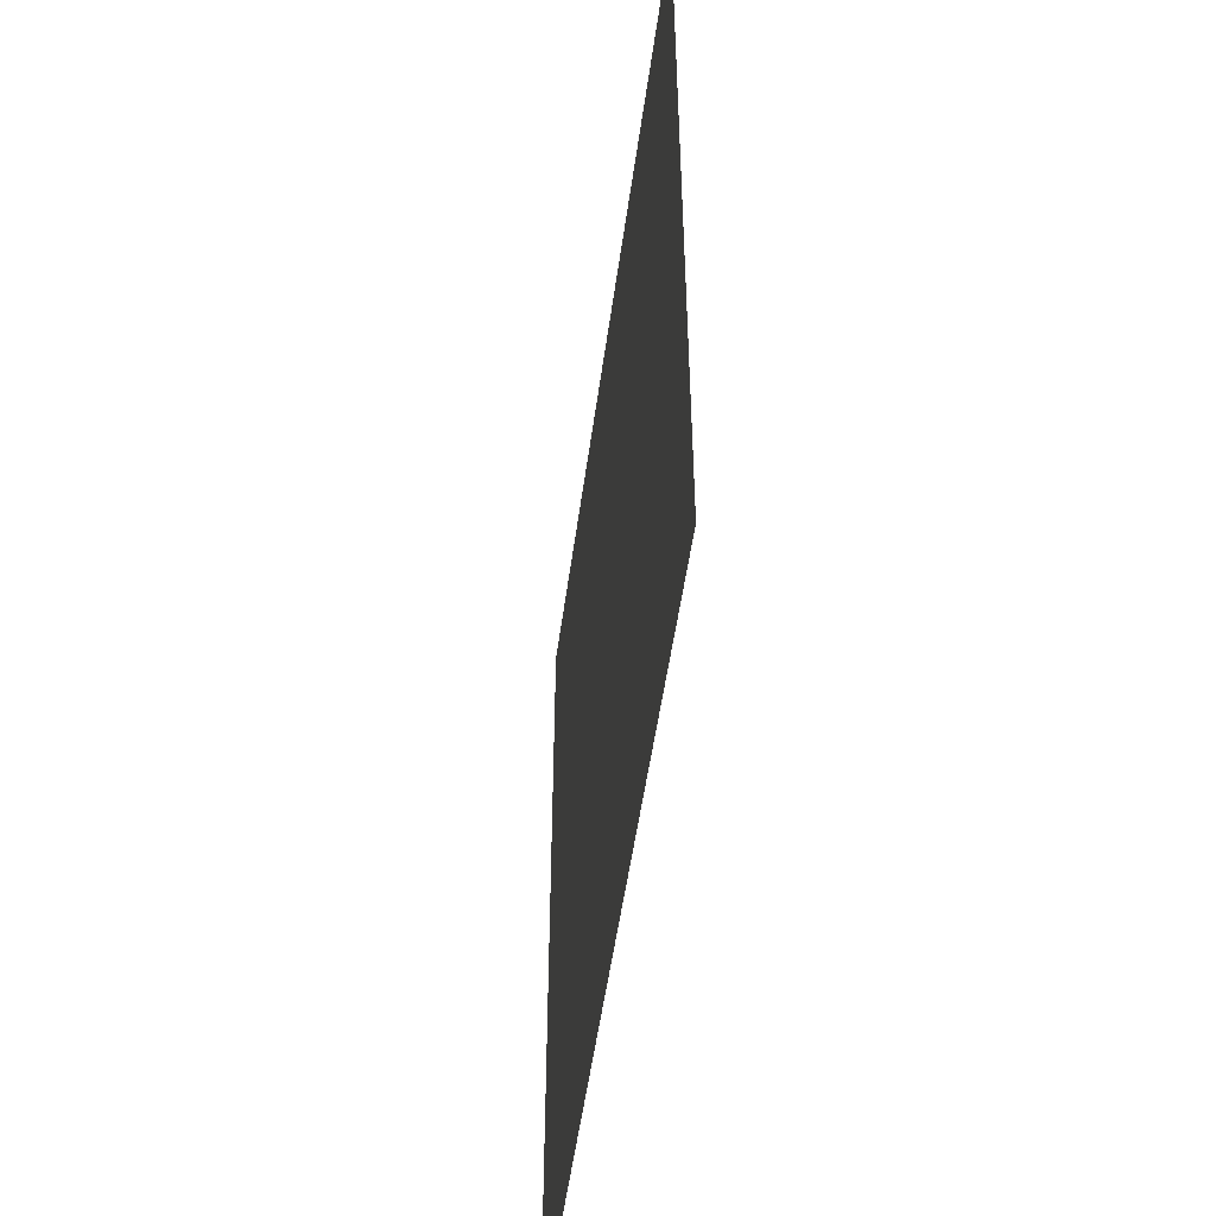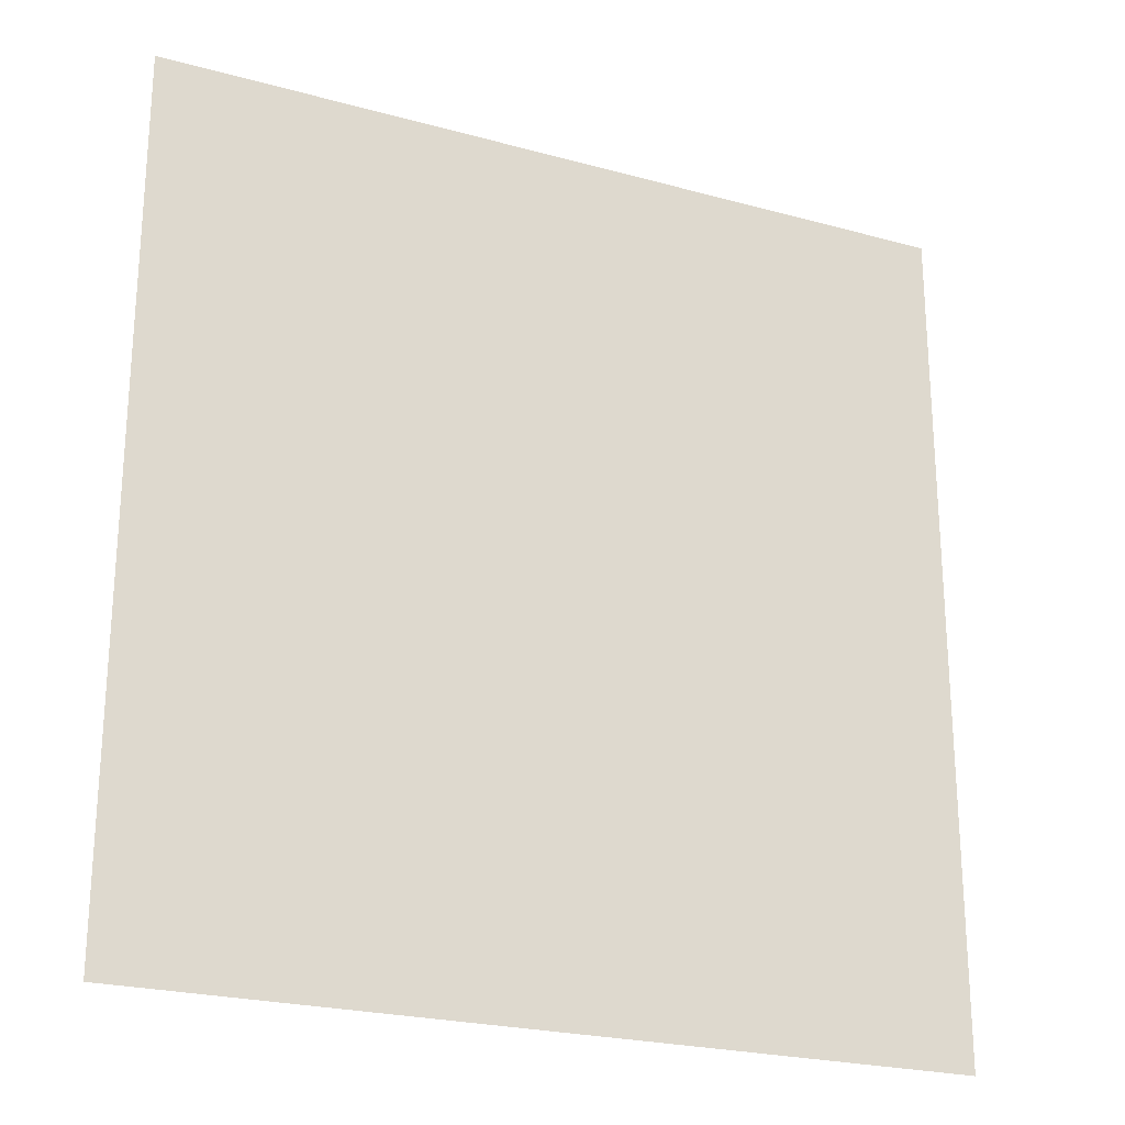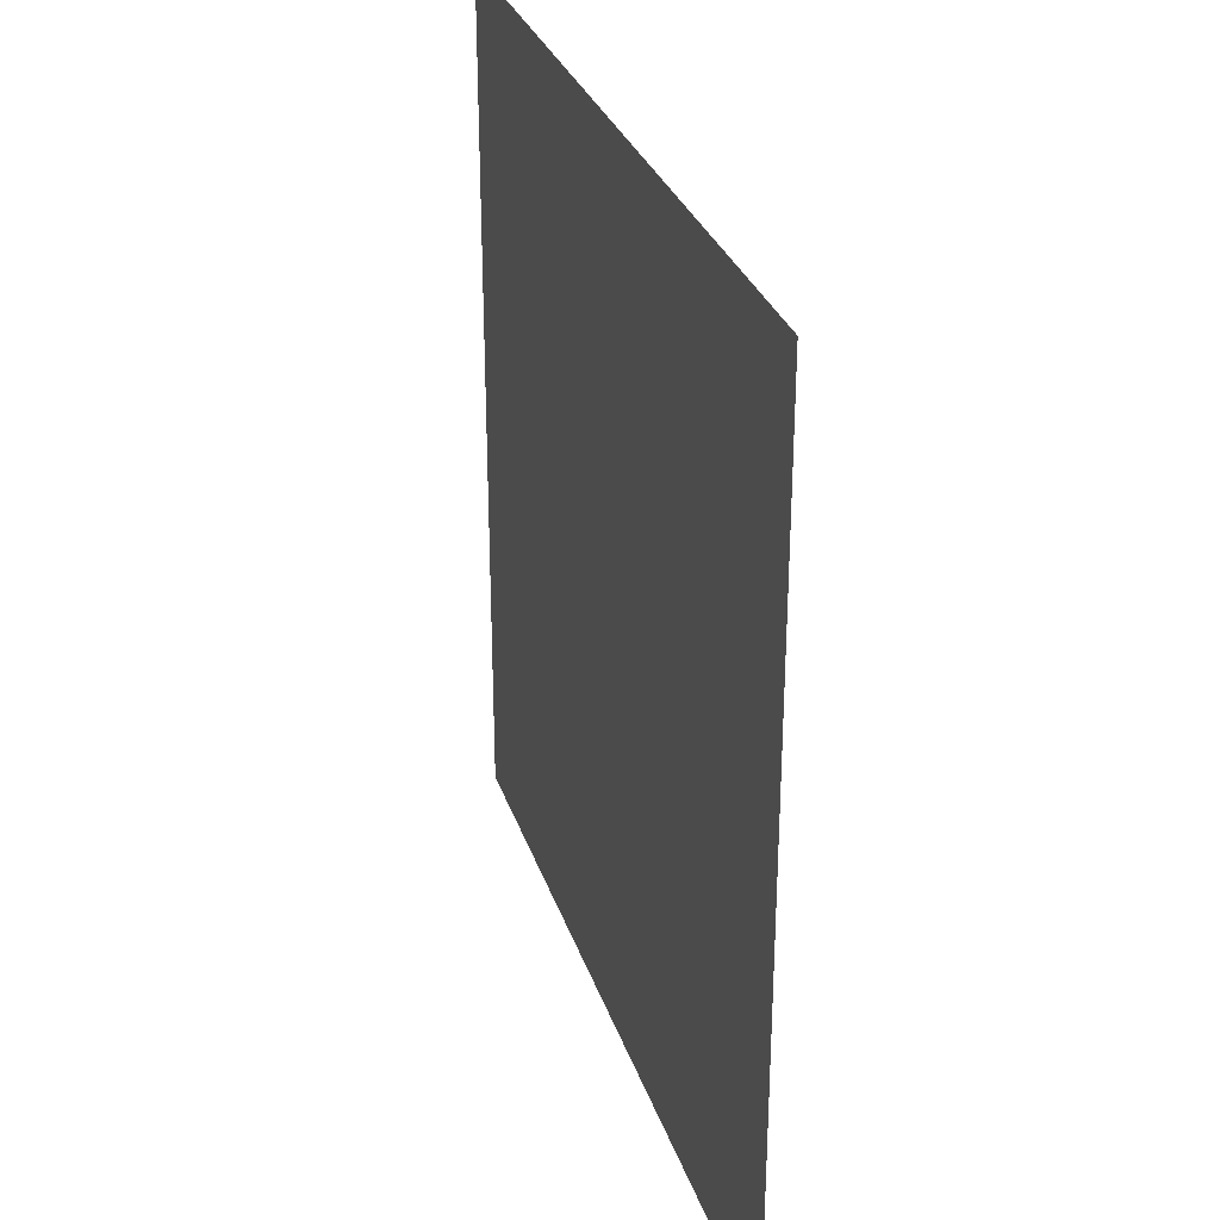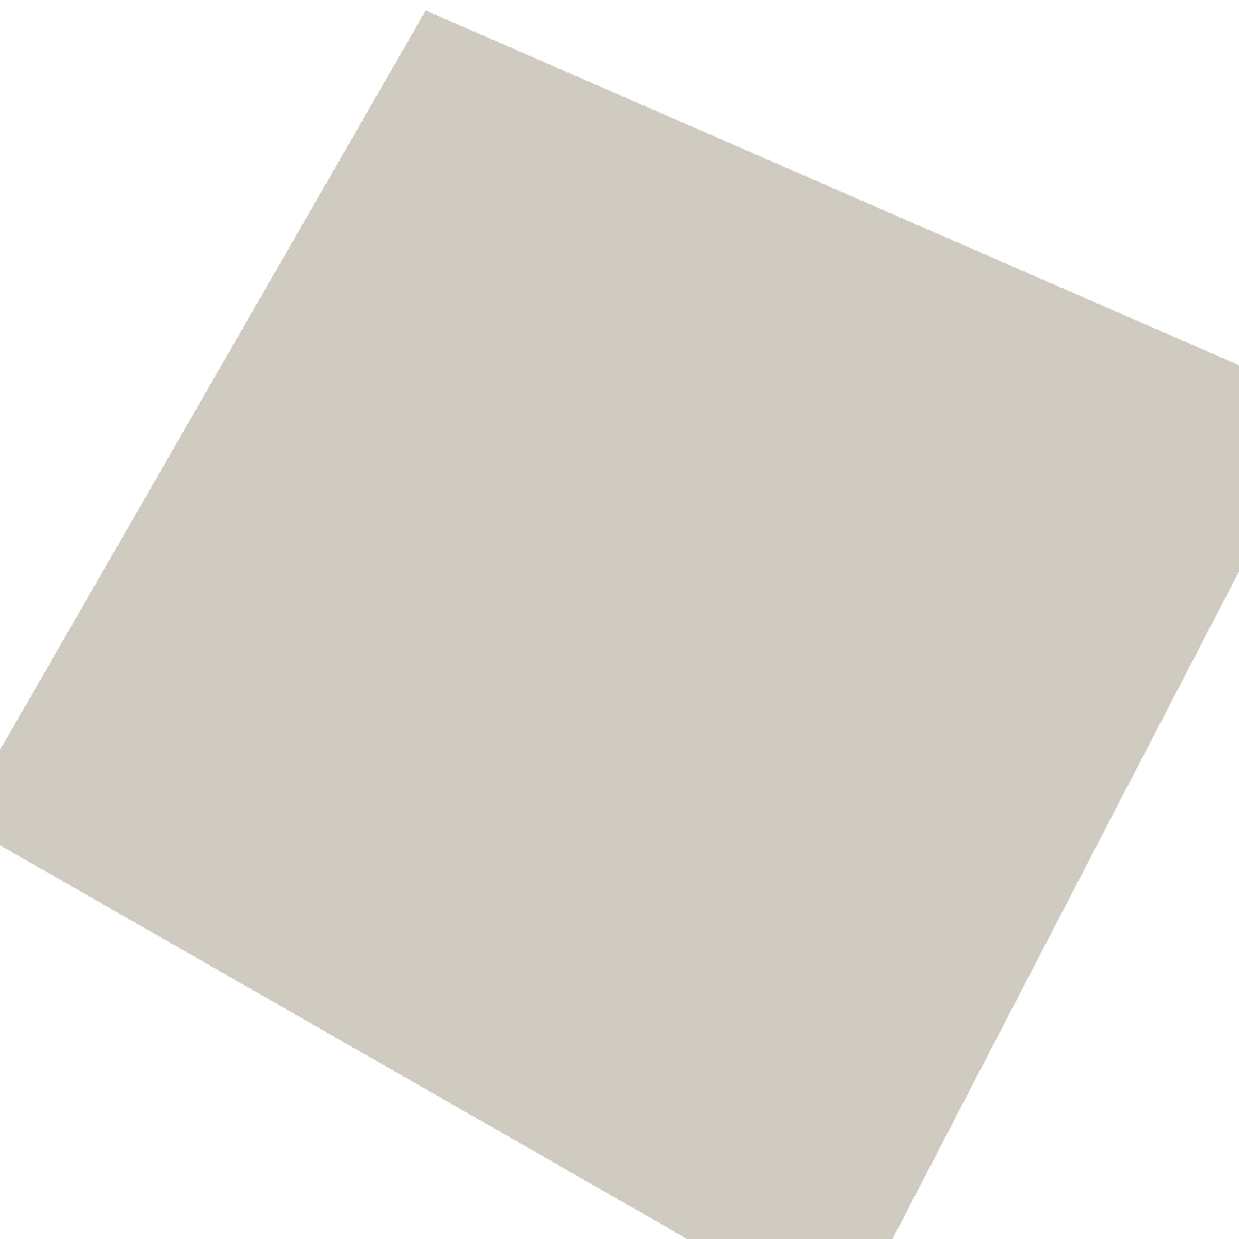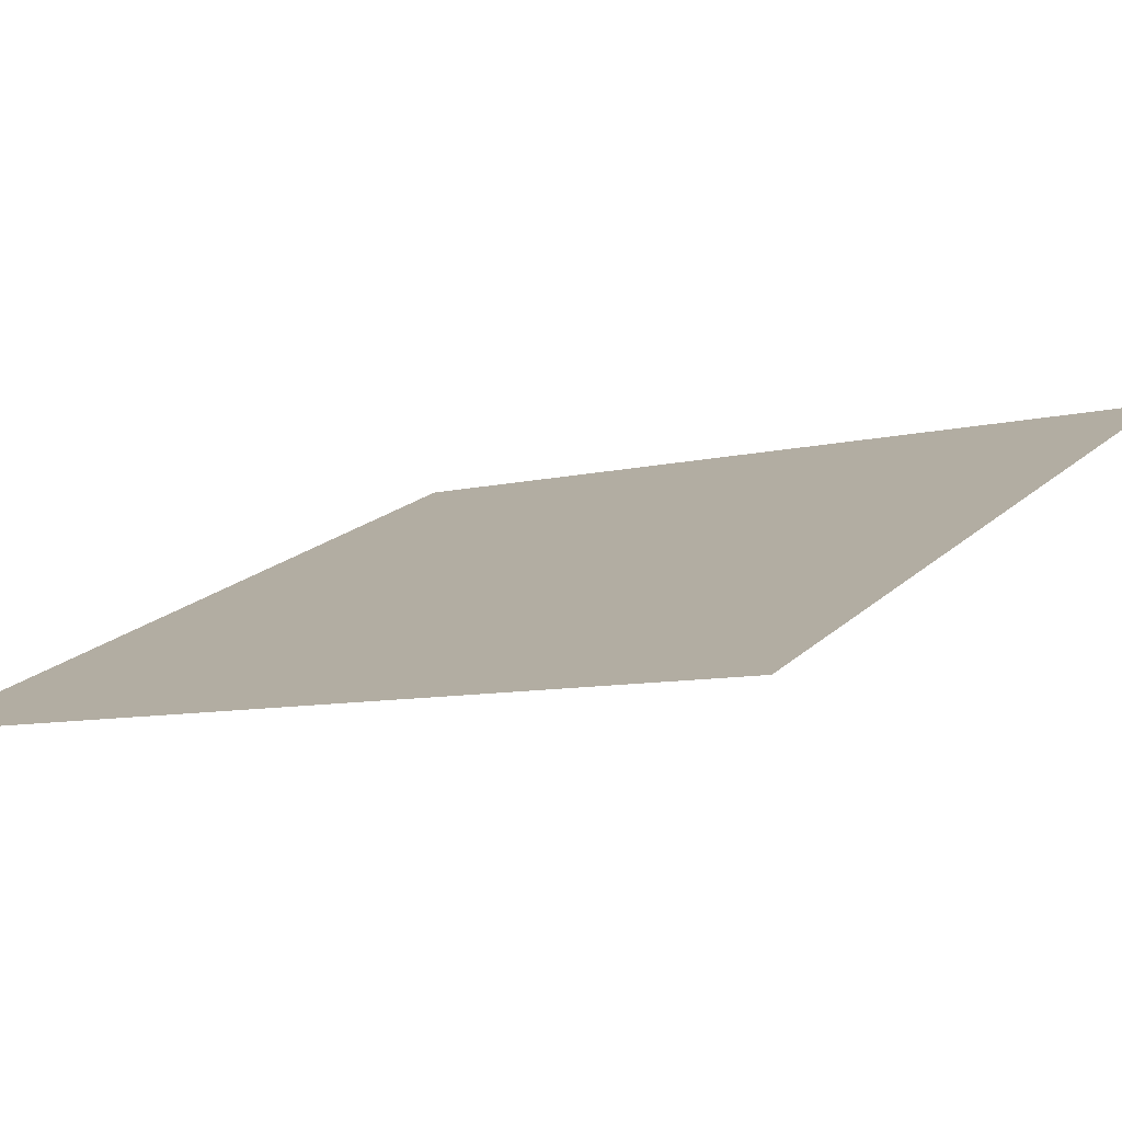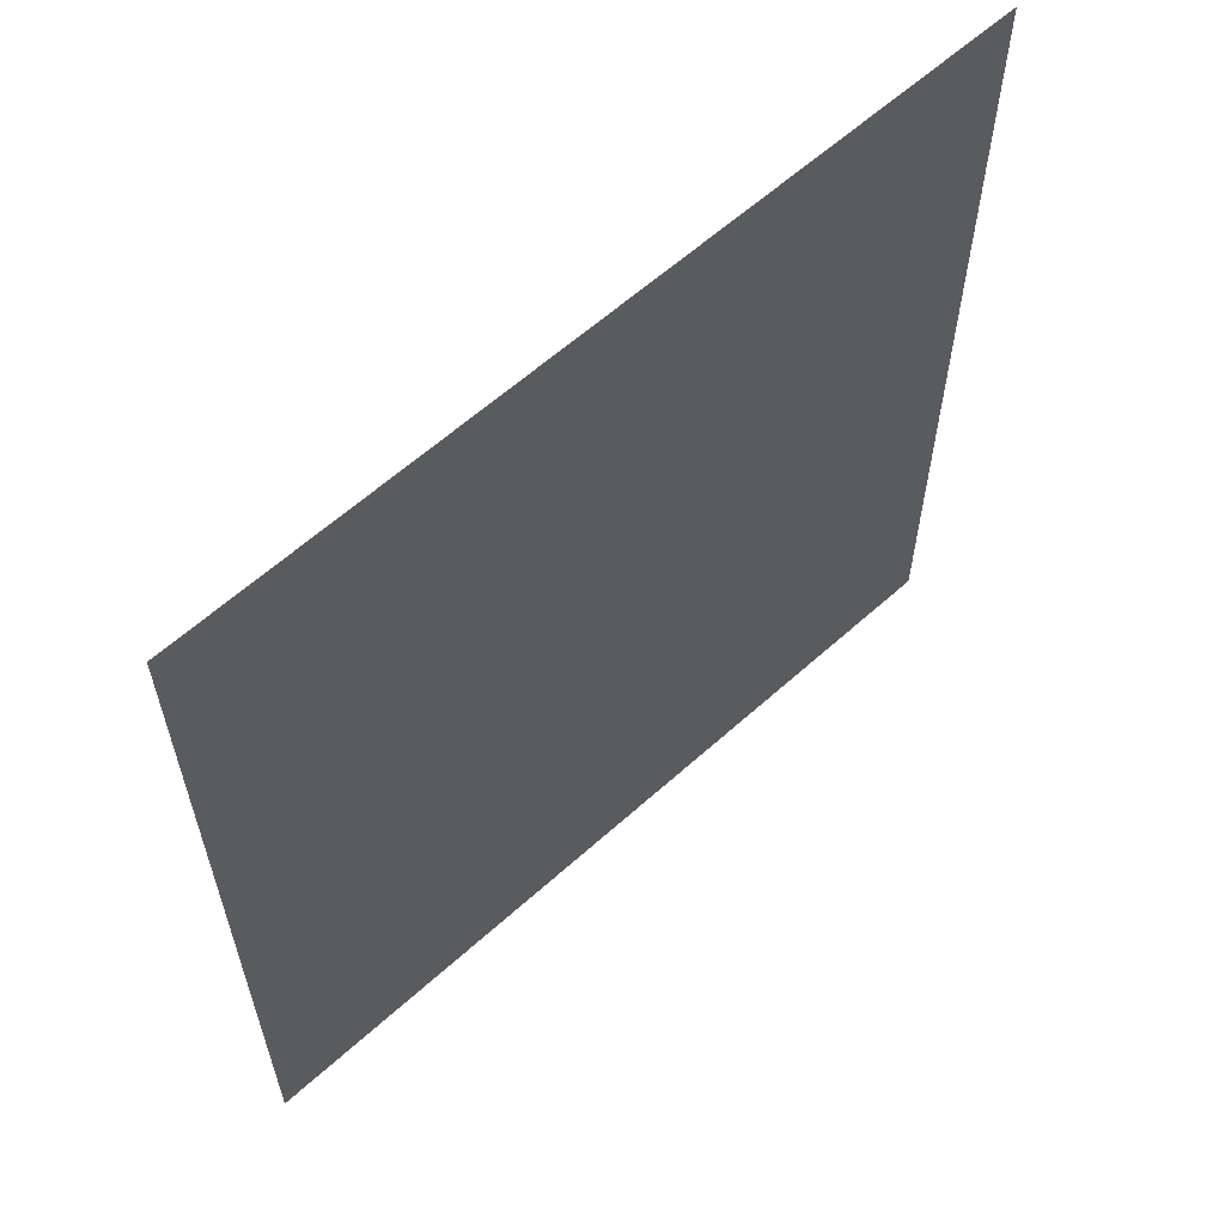
<metadata>
{"format":"obj","ext":"obj","renderer":"f3d","projection":"perspective","resolution":1024,"background":"white","views":[{"elev":-51.8,"azim":59.1,"up":"+Y"},{"elev":-23.6,"azim":132.1,"up":"+Y"},{"elev":30.3,"azim":49.9,"up":"+Y"},{"elev":55.5,"azim":-58.7,"up":"+Z"},{"elev":-8.5,"azim":-55.8,"up":"+Z"},{"elev":60.8,"azim":-65.8,"up":"+Y"}]}
</metadata>
<code>
v 4525 -51.2 -89.6
v 4435 -51.2 -128
v 4435 51.2 -128
v 4525 -51.2 -89.6
v 4435 51.2 -128
v 4525 51.2 -89.6
f 1 2 3
f 4 5 6

</code>
